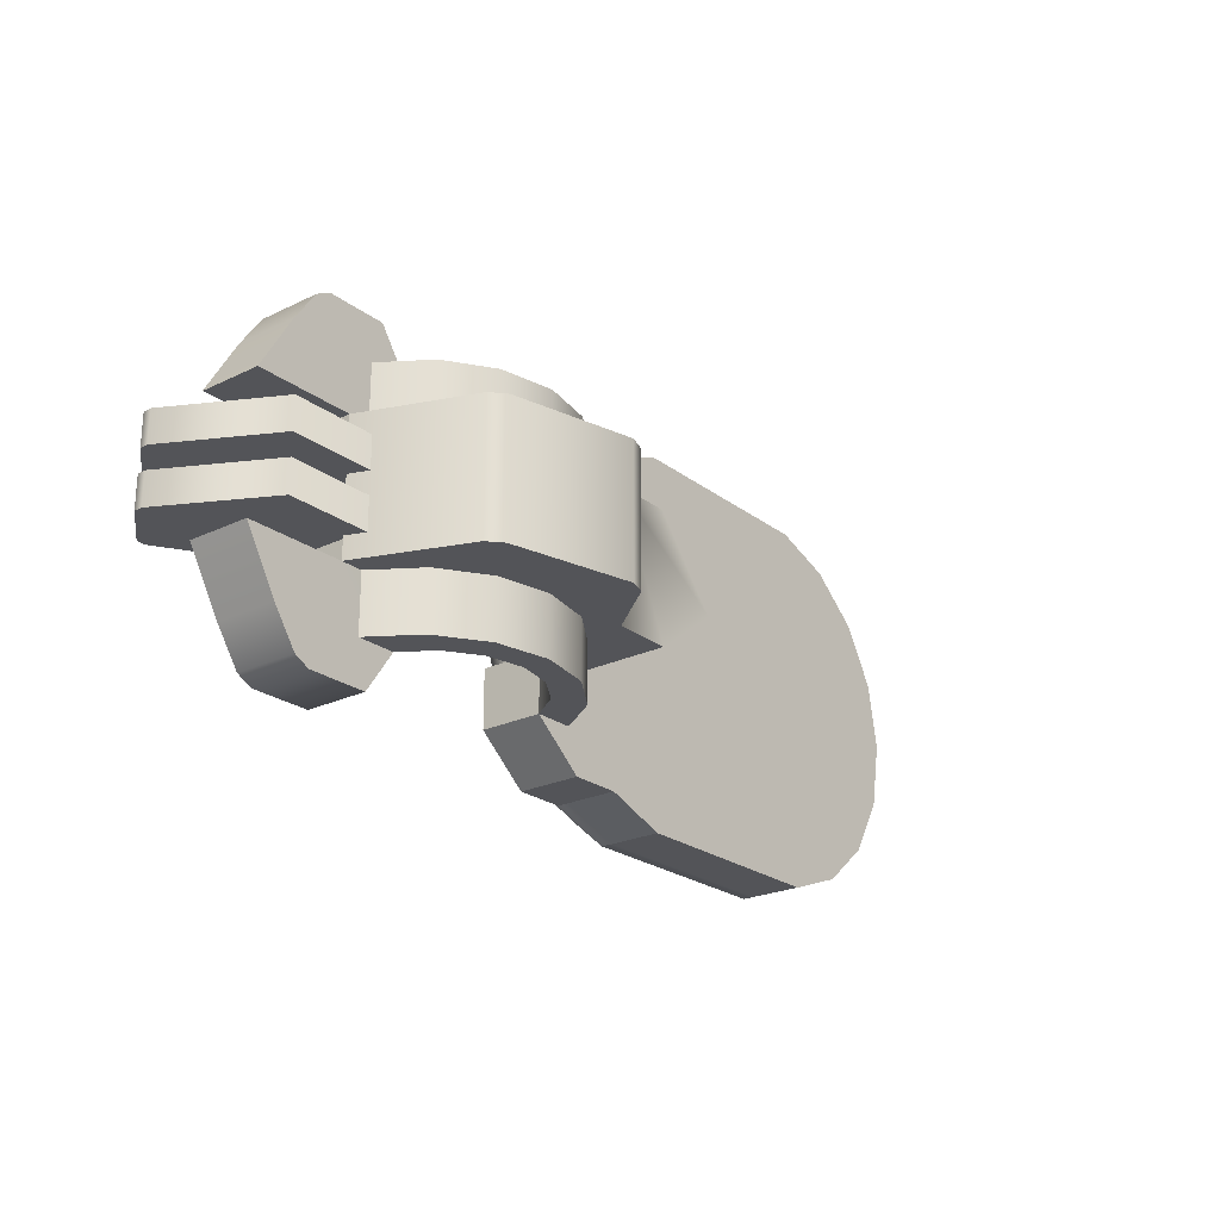
<metadata>
{"format":"obj","ext":"obj","renderer":"f3d","projection":"perspective","resolution":1024,"background":"white","views":[{"elev":-23.4,"azim":128.8,"up":"+Y"}]}
</metadata>
<code>
g RTS_Drone_Body
v 6.422 -0.9869 1.095
v 6.422 -0.9869 0.1332
v 5.921 -1.855 1.095
v 5.921 -1.855 0.1332
v 5.565 -2.377 0.1332
v 5.565 -2.377 1.095
v 5.335 -2.499 0.1332
v 5.335 -2.499 1.095
v 4.417 -2.499 0.1332
v 4.417 -2.499 1.095
v 3.978 -1.855 0.1332
v 3.978 -1.855 1.095
v 3.978 -0.9869 0.1343
v 3.978 -0.9871 1.096
v 3.978 -0.6985 0.8214
v 3.978 -0.6981 0.1343
v -5.367 -2.147 1.609
v -4.558 -2.442 1.609
v -4.529 -2.842 1.095
v -5.47 -2.499 1.095
v -4.529 -2.842 0.9209
v -6.027 -1.594 1.609
v -5.47 -2.499 0.9209
v -4.529 -2.842 0.307
v -6.238 -1.855 1.095
v -5.47 -2.499 0.307
v -4.529 -2.842 0.1332
v -5.47 -2.499 0.1332
v -6.739 -0.9869 1.095
v -6.457 -0.848 1.609
v -6.238 -1.855 0.9209
v -6.238 -1.855 0.307
v -6.238 -1.855 0.1332
v -6.913 0 1.095
v -6.607 0 1.609
v -6.457 0.848 1.609
v -6.739 -0.9869 0.9209
v -6.739 -0.9869 0.307
v -6.739 -0.9869 0.1332
v -6.739 0.9869 1.095
v -6.027 1.594 1.609
v -6.913 0 0.9209
v -6.913 0 0.307
v -6.913 0 0.1332
v -6.739 0.9869 0.9209
v -6.739 0.9869 0.307
v -6.739 0.9869 0.1332
v -6.238 1.855 1.095
v -6.238 1.855 0.307
v -6.238 1.855 0.1332
v -6.238 1.855 0.9209
v -5.47 2.499 1.095
v -5.367 2.147 1.609
v -5.47 2.499 0.307
v -5.47 2.499 0.1332
v -5.47 2.499 0.9209
v -4.529 2.842 1.095
v -4.558 2.442 1.609
v -4.529 2.842 0.9209
v -4.529 2.842 0.307
v -4.529 2.842 0.1332
v -1.358 -2.442 1.609
v -4.529 -2.842 1.095
v -4.558 -2.442 1.609
v -1.188 -2.842 1.095
v -1.188 -2.842 0.9209
v -4.529 -2.842 0.9209
v -1.188 -2.842 0.307
v -4.529 -2.842 0.307
v -1.188 -2.842 0.1332
v -4.529 -2.842 0.1332
v -0.5492 -2.147 1.609
v -1.188 -2.842 1.095
v -1.358 -2.442 1.609
v -0.2463 -2.499 1.095
v 0.1105 -1.594 1.609
v -0.2463 -2.499 0.9209
v 0.5214 -1.855 1.095
v -1.188 -2.842 0.9209
v -0.2463 -2.499 0.307
v -1.188 -2.842 0.307
v -0.2463 -2.499 0.1332
v -1.188 -2.842 0.1332
v 0.541 -0.848 1.609
v 1.022 -0.9869 1.095
v 1.196 0 1.095
v 0.6906 0 1.609
v 0.541 0.848 1.609
v 1.196 0 0.9211
v 1.022 -0.9869 0.9211
v 1.196 0 0.3079
v 1.022 -0.9869 0.3079
v 1.196 0 0.1343
v 1.022 -0.9869 0.1343
v 1.022 0.9869 0.1343
v 1.022 0.9869 0.3079
v 1.022 0.9869 0.9211
v 1.022 0.9869 1.095
v 0.5214 1.855 1.095
v 0.1105 1.594 1.609
v -0.2463 2.499 1.095
v -0.5492 2.147 1.609
v -1.188 2.842 1.095
v -1.358 2.442 1.609
v -1.188 2.842 0.9209
v -0.2463 2.499 0.9209
v -1.188 2.842 0.307
v -0.2463 2.499 0.307
v -1.188 2.842 0.1332
v -0.2463 2.499 0.1332
v 1.294 -1.855 1.095
v 1.022 -0.9869 1.095
v 1.294 -0.9869 1.095
v 0.5214 -1.855 1.095
v 0.5183 -2.499 1.095
v -0.2463 -2.499 1.095
v 1.196 0 0.1343
v 1.294 -0.9869 0.1343
v 1.022 -0.9869 0.1343
v 3.978 -0.6981 0.1343
v 3.978 -0.9869 0.1343
v 3.978 0.6981 0.1343
v 4.909 0.6979 0.1318
v 4.909 -0.6979 0.1318
v 1.294 0.9869 0.1343
v 3.978 0.9869 0.1343
v 1.022 0.9869 0.1343
v 4.909 -0.9869 1.095
v 4.909 -0.9866 0.1318
v 6.422 -0.9869 1.095
v 6.422 -0.9869 0.1332
v 5.335 -2.499 1.095
v 4.417 -2.499 1.095
v 3.978 -1.855 1.095
v 5.921 -1.855 1.095
v 5.565 -2.377 1.095
v 4.909 -0.9869 1.095
v 3.978 -0.9871 1.096
v 6.422 -0.9869 1.095
v -1.358 -2.442 1.609
v -4.558 -2.442 1.609
v -5.367 -2.147 1.609
v -0.5492 -2.147 1.609
v -6.027 -1.594 1.609
v 0.1105 -1.594 1.609
v 0.541 -0.848 1.609
v -6.457 -0.848 1.609
v 0.6906 0 1.609
v -6.607 0 1.609
v -6.457 0.848 1.609
v 0.541 0.848 1.609
v -6.027 1.594 1.609
v 0.1105 1.594 1.609
v -0.5492 2.147 1.609
v -5.367 2.147 1.609
v -1.358 2.442 1.609
v -4.558 2.442 1.609
v 1.294 -1.855 0.1332
v 1.294 -0.9869 0.1343
v 1.609 -0.9869 -0.337
v 1.609 -1.855 -0.337
v 2.08 -0.9869 -0.6519
v 2.08 -1.855 -0.6519
v 2.636 -0.9869 -0.7625
v 2.636 -1.855 -0.7625
v 3.192 -1.855 -0.6519
v 3.192 -0.9869 -0.6519
v 3.663 -0.9869 -0.337
v 3.663 -1.855 -0.337
v 3.978 -1.855 0.1332
v 3.978 -0.9869 0.1343
v 3.978 -0.9869 0.1343
v 3.663 -0.9869 -0.337
v 1.294 -0.9869 0.1343
v 1.609 -0.9869 -0.337
v 2.08 -0.9869 -0.6519
v 3.192 -0.9869 -0.6519
v 2.636 -0.9869 -0.7625
v 0.6963 -1.855 0.1332
v 1.294 -1.855 0.1332
v 1.151 -1.855 -0.5612
v 1.609 -1.855 -0.337
v 1.832 -1.855 -1.016
v 2.08 -1.855 -0.6519
v 2.636 -1.855 -1.176
v 2.636 -1.855 -0.7625
v 3.192 -1.855 -0.6519
v 3.439 -1.855 -1.016
v 3.663 -1.855 -0.337
v 4.12 -1.855 -0.5612
v 3.978 -1.855 0.1332
v 4.575 -1.855 0.1332
v 0.6963 -1.855 0.1332
v 1.151 -1.855 -0.5612
v 0.6963 -0.9866 0.1332
v 1.151 -0.9866 -0.5612
v 1.832 -0.9866 -1.016
v 1.832 -1.855 -1.016
v 2.636 -0.9866 -1.176
v 2.636 -1.855 -1.176
v 3.439 -0.9866 -1.016
v 3.439 -1.855 -1.016
v 4.12 -0.9866 -0.5612
v 4.12 -1.855 -0.5612
v 4.575 -1.855 0.1332
v 4.575 -0.9865 0.1332
v 4.575 -1.855 0.1332
v 3.978 -1.855 0.1332
v 4.417 -2.499 0.1332
v 5.335 -2.499 0.1332
v 5.565 -2.377 0.1332
v 5.921 -1.855 0.1332
v 4.909 -0.9866 0.1318
v 6.422 -0.9869 0.1332
v 4.575 -0.9865 0.1332
v 1.294 -1.855 0.1332
v 0.6963 -1.855 0.1332
v 0.5183 -2.499 0.1332
v 0.3284 -2.249 0.1332
v -0.2463 -2.499 0.1332
v 0.3177 -1.236 0.1332
v 0.6963 -0.9866 0.1332
v 0.4026 -0.9866 0.1332
v -0.5836 -0.227 0.1332
v -0.833 -0.3497 0.1332
v -0.5836 0.227 0.1332
v -0.2902 -2.249 0.1332
v -1.232 -2.592 0.1332
v -1.188 -2.842 0.1332
v -4.485 -2.592 0.1332
v -4.485 2.592 0.1332
v -4.529 -2.842 0.1332
v -5.344 -2.28 0.1332
v -5.47 -2.499 0.1332
v -6.238 -1.855 0.1332
v -0.833 0.3497 0.1332
v 0.3177 1.236 0.1332
v 0.4026 0.9866 0.1332
v 0.6963 0.9866 0.1332
v 0.6963 1.855 0.1332
v -6.044 -1.692 0.1332
v -5.344 2.28 0.1332
v -6.501 -0.9003 0.1332
v -6.739 -0.9869 0.1332
v -6.913 0 0.1332
v -6.66 0 0.1332
v -6.044 1.692 0.1332
v -6.501 0.9003 0.1332
v -6.739 0.9869 0.1332
v -6.238 1.855 0.1332
v -5.47 2.499 0.1332
v -4.529 2.842 0.1332
v -1.188 2.842 0.1332
v -1.232 2.592 0.1332
v -0.2463 2.499 0.1332
v -0.2902 2.249 0.1332
v 0.3284 2.249 0.1332
v 0.5183 2.499 0.1332
v 1.294 1.855 0.1332
v -0.5836 -0.227 0.1332
v 0.4026 -0.9866 0.1332
v -0.5836 -0.227 -0.5428
v 0.4026 -0.9866 -0.5428
v -0.5836 -0.227 -1.219
v 0.4026 -0.9866 -1.219
v 0.4026 -0.9866 -0.5428
v 0.4026 -0.9866 0.1332
v 0.6963 -0.9866 0.1332
v 1.151 -0.9866 -0.5612
v 0.4026 -0.9866 -1.219
v 1.294 -0.9866 -1.219
v 1.832 -0.9866 -1.016
v 1.981 -0.9866 -2.086
v 2.636 -0.9866 -1.176
v 2.235 -0.9866 -2.174
v 4.061 -0.9866 -1.728
v 3.439 -0.9866 -1.016
v 4.273 -0.9866 -1.541
v 4.12 -0.9866 -0.5612
v 4.909 -0.9866 0.1318
v 4.575 -0.9865 0.1332
v 4.273 0.9866 -1.541
v 4.909 0.6979 0.1318
v 4.909 0.9866 0.1318
v 4.909 -0.6979 0.1318
v 4.273 -0.9866 -1.541
v 4.909 -0.9866 0.1318
v 4.061 0.9866 -1.728
v 4.061 -0.9866 -1.728
v 2.235 0.9866 -2.174
v 2.235 -0.9866 -2.174
v 1.981 0.9866 -2.086
v 1.981 -0.9866 -2.086
v 1.294 0.9866 -1.219
v 1.294 -0.9866 -1.219
v 0.4026 -0.9866 -1.219
v -0.5836 -0.227 -1.219
v 0.4026 0.9866 -1.219
v -0.5836 0.227 -1.219
v 6.422 0.9869 1.095
v 5.921 1.855 1.095
v 6.422 0.9869 0.1332
v 5.921 1.855 0.1332
v 5.565 2.377 0.1332
v 5.565 2.377 1.095
v 5.335 2.499 0.1332
v 5.335 2.499 1.095
v 4.417 2.499 0.1332
v 4.417 2.499 1.095
v 3.978 1.855 0.1332
v 3.978 1.855 1.095
v 3.978 0.9869 0.1343
v 3.978 0.9871 1.096
v 3.978 0.6985 0.8214
v 3.978 0.6981 0.1343
v -1.358 2.442 1.609
v -4.558 2.442 1.609
v -4.529 2.842 1.095
v -1.188 2.842 1.095
v -4.529 2.842 0.9209
v -1.188 2.842 0.9209
v -4.529 2.842 0.307
v -1.188 2.842 0.307
v -4.529 2.842 0.1332
v -1.188 2.842 0.1332
v 1.294 1.855 1.095
v 1.294 0.9869 1.095
v 1.022 0.9869 1.095
v 0.5214 1.855 1.095
v 0.5183 2.499 1.095
v -0.2463 2.499 1.095
v 3.978 1.855 1.095
v 4.417 2.499 1.095
v 5.335 2.499 1.095
v 5.921 1.855 1.095
v 5.565 2.377 1.095
v 4.909 0.9869 1.095
v 3.978 0.9871 1.096
v 6.422 0.9869 1.095
v 1.609 0.9869 -0.337
v 1.294 0.9869 0.1343
v 1.294 1.855 0.1332
v 1.609 1.855 -0.337
v 2.08 0.9869 -0.6519
v 2.08 1.855 -0.6519
v 2.636 0.9869 -0.7625
v 2.636 1.855 -0.7625
v 3.192 1.855 -0.6519
v 3.192 0.9869 -0.6519
v 3.663 0.9869 -0.337
v 3.663 1.855 -0.337
v 3.978 1.855 0.1332
v 3.978 0.9869 0.1343
v 1.294 0.9869 0.1343
v 3.663 0.9869 -0.337
v 3.978 0.9869 0.1343
v 1.609 0.9869 -0.337
v 2.08 0.9869 -0.6519
v 3.192 0.9869 -0.6519
v 2.636 0.9869 -0.7625
v 0.6963 1.855 0.1332
v 1.151 1.855 -0.5612
v 1.294 1.855 0.1332
v 1.609 1.855 -0.337
v 1.832 1.855 -1.016
v 2.08 1.855 -0.6519
v 2.636 1.855 -1.176
v 2.636 1.855 -0.7625
v 3.192 1.855 -0.6519
v 3.439 1.855 -1.016
v 3.663 1.855 -0.337
v 4.12 1.855 -0.5612
v 3.978 1.855 0.1332
v 4.575 1.855 0.1332
v 1.151 1.855 -0.5612
v 0.6963 1.855 0.1332
v 0.6963 0.9866 0.1332
v 1.151 0.9866 -0.5612
v 1.832 0.9866 -1.016
v 1.832 1.855 -1.016
v 2.636 0.9866 -1.176
v 2.636 1.855 -1.176
v 3.439 0.9866 -1.016
v 3.439 1.855 -1.016
v 4.12 0.9866 -0.5612
v 4.12 1.855 -0.5612
v 4.575 1.855 0.1332
v 4.575 0.9865 0.1332
v 4.575 1.855 0.1332
v 4.417 2.499 0.1332
v 3.978 1.855 0.1332
v 5.335 2.499 0.1332
v 5.565 2.377 0.1332
v 5.921 1.855 0.1332
v 4.909 0.9866 0.1318
v 4.575 0.9865 0.1332
v 6.422 0.9869 0.1332
v -0.5836 0.227 0.1332
v -0.5836 0.227 -0.5428
v 0.4026 0.9866 0.1332
v 0.4026 0.9866 -0.5428
v -0.5836 0.227 -1.219
v 0.4026 0.9866 -1.219
v -0.5836 -0.227 0.1332
v -0.5836 -0.227 -0.5428
v -0.5836 0.227 0.1332
v -0.5836 0.227 -0.5428
v -0.5836 -0.227 -1.219
v -0.5836 0.227 -1.219
v 4.909 -0.9869 1.095
v 3.978 -0.9871 1.096
v 3.978 -0.6985 0.8214
v 4.909 -0.6982 0.8189
v 3.978 -0.6981 0.1343
v 4.909 -0.6979 0.1318
v 4.909 -0.9869 1.095
v 4.909 -0.6982 0.8189
v 4.909 -0.9866 0.1318
v 4.909 -0.6979 0.1318
v 4.909 0.9869 1.095
v 6.422 0.9869 1.095
v 4.909 0.9866 0.1318
v 6.422 0.9869 0.1332
v 3.978 0.6985 0.8214
v 3.978 0.9871 1.096
v 4.909 0.9869 1.095
v 4.909 0.6982 0.8189
v 3.978 0.6981 0.1343
v 4.909 0.6979 0.1318
v 4.909 0.9866 0.1318
v 4.909 0.6982 0.8189
v 4.909 0.9869 1.095
v 4.909 0.6979 0.1318
v 4.909 0.9866 0.1318
v 4.575 0.9865 0.1332
v 4.12 0.9866 -0.5612
v 4.273 0.9866 -1.541
v 3.439 0.9866 -1.016
v 4.061 0.9866 -1.728
v 2.636 0.9866 -1.176
v 2.235 0.9866 -2.174
v 1.981 0.9866 -2.086
v 1.832 0.9866 -1.016
v 1.294 0.9866 -1.219
v 1.151 0.9866 -0.5612
v 0.4026 0.9866 -1.219
v 0.4026 0.9866 -0.5428
v 0.6963 0.9866 0.1332
v 0.4026 0.9866 0.1332
v -0.2463 -2.499 1.095
v 0.5183 -2.499 1.095
v 0.5183 -2.499 0.9209
v -0.2463 -2.499 0.9209
v 0.5183 -2.499 0.307
v -0.2463 -2.499 0.307
v 0.5183 -2.499 0.1332
v -0.2463 -2.499 0.1332
v 1.022 -0.9869 0.3079
v 1.022 -0.9869 0.1343
v 1.294 -0.9869 0.1343
v 1.294 -0.9869 0.3079
v 1.022 -0.9869 0.9211
v 1.294 -0.9869 0.9211
v 1.022 -0.9869 1.095
v 1.294 -0.9869 1.095
v 0.5183 -2.499 1.095
v 1.294 -1.855 1.095
v 1.294 -1.855 0.9209
v 0.5183 -2.499 0.9209
v 1.294 -1.855 0.307
v 0.5183 -2.499 0.307
v 1.294 -1.855 0.1332
v 0.5183 -2.499 0.1332
v 1.294 -1.855 0.1332
v 1.294 -1.855 0.307
v 1.294 -0.9869 0.1343
v 1.294 -0.9869 0.3079
v 1.294 -1.855 0.9209
v 1.294 -0.9869 0.9211
v 1.294 -1.855 1.095
v 1.294 -0.9869 1.095
v 0.5183 2.499 1.095
v -0.2463 2.499 1.095
v -0.2463 2.499 0.9209
v 0.5183 2.499 0.9209
v -0.2463 2.499 0.307
v 0.5183 2.499 0.307
v -0.2463 2.499 0.1332
v 0.5183 2.499 0.1332
v 1.022 0.9869 0.3079
v 1.294 0.9869 0.1343
v 1.022 0.9869 0.1343
v 1.294 0.9869 0.3079
v 1.022 0.9869 0.9211
v 1.294 0.9869 0.9211
v 1.022 0.9869 1.095
v 1.294 0.9869 1.095
v 1.294 1.855 1.095
v 0.5183 2.499 1.095
v 0.5183 2.499 0.9209
v 1.294 1.855 0.9209
v 0.5183 2.499 0.307
v 1.294 0.9869 0.9211
v 1.294 0.9869 1.095
v 1.294 0.9869 0.3079
v 1.294 1.855 0.307
v 0.5183 2.499 0.1332
v 1.294 0.9869 0.1343
v 1.294 1.855 0.1332
v 6.075 -0.6544 -0.1638
v 1.074 -0.1675 -0.1638
v 1.074 -0.6544 -0.1638
v 6.075 -0.1675 -0.1638
v 6.913 -0.6544 1.413
v 6.913 -0.1675 1.413
v 6.908 -0.1675 1.545
v 6.908 -0.6544 1.545
v 6.36 -0.6544 2.155
v 6.36 -0.1675 2.155
v 6.229 -0.1675 2.174
v 6.229 -0.6544 2.174
v 5.299 -0.6544 1.597
v 5.299 -0.1675 1.597
v 5.299 -0.1675 1.597
v 5.299 -0.6544 1.597
v 2.333 -0.1675 1.597
v 2.333 -0.6544 1.597
v 1.074 -0.6544 -0.1638
v 1.074 -0.1675 -0.1638
v 1.074 -0.6544 -0.1638
v 2.333 -0.6544 1.597
v 6.075 -0.6544 -0.1638
v 5.299 -0.6544 1.597
v 6.913 -0.6544 1.413
v 6.229 -0.6544 2.174
v 6.908 -0.6544 1.545
v 6.36 -0.6544 2.155
v 2.333 -0.1675 1.597
v 1.074 -0.1675 -0.1638
v 6.075 -0.1675 -0.1638
v 5.299 -0.1675 1.597
v 6.913 -0.1675 1.413
v 6.229 -0.1675 2.174
v 6.908 -0.1675 1.545
v 6.36 -0.1675 2.155
v 6.075 0.6544 -0.1638
v 1.074 0.6544 -0.1638
v 1.074 0.1675 -0.1638
v 6.075 0.1675 -0.1638
v 6.913 0.6544 1.413
v 6.913 0.1675 1.413
v 6.908 0.1675 1.545
v 6.908 0.6544 1.545
v 6.36 0.6544 2.155
v 6.36 0.1675 2.155
v 6.229 0.1675 2.174
v 6.229 0.6544 2.174
v 5.299 0.6544 1.597
v 5.299 0.1675 1.597
v 5.299 0.6544 1.597
v 5.299 0.1675 1.597
v 2.333 0.1675 1.597
v 2.333 0.6544 1.597
v 1.074 0.6544 -0.1638
v 1.074 0.1675 -0.1638
v 2.333 0.6544 1.597
v 1.074 0.6544 -0.1638
v 6.075 0.6544 -0.1638
v 5.299 0.6544 1.597
v 6.913 0.6544 1.413
v 6.229 0.6544 2.174
v 6.908 0.6544 1.545
v 6.36 0.6544 2.155
v 1.074 0.1675 -0.1638
v 2.333 0.1675 1.597
v 6.075 0.1675 -0.1638
v 5.299 0.1675 1.597
v 6.913 0.1675 1.413
v 6.229 0.1675 2.174
v 6.908 0.1675 1.545
v 6.36 0.1675 2.155
g RTS_Drone_Body_0
f 3 2 1
f 4 2 3
f 5 4 3
f 3 6 5
f 7 5 6
f 7 6 8
f 9 7 8
f 9 8 10
f 11 9 10
f 12 11 10
f 13 11 12
f 12 14 13
f 14 15 13
f 15 16 13
f 19 18 17
f 17 20 19
f 21 19 20
f 20 17 22
f 20 23 21
f 23 24 21
f 22 25 20
f 23 20 25
f 26 24 23
f 26 27 24
f 27 26 28
f 25 22 29
f 30 29 22
f 25 31 23
f 31 26 23
f 31 25 29
f 32 28 26
f 32 26 31
f 28 32 33
f 34 29 30
f 34 30 35
f 34 35 36
f 29 37 31
f 37 32 31
f 37 29 34
f 38 33 32
f 38 32 37
f 33 38 39
f 36 40 34
f 40 36 41
f 34 42 37
f 42 38 37
f 42 34 40
f 43 39 38
f 43 38 42
f 39 43 44
f 40 45 42
f 45 43 42
f 46 44 43
f 46 43 45
f 44 46 47
f 41 48 40
f 45 40 48
f 49 47 46
f 47 49 50
f 51 46 45
f 48 51 45
f 49 46 51
f 52 48 41
f 51 48 52
f 41 53 52
f 54 50 49
f 50 54 55
f 56 49 51
f 52 56 51
f 54 49 56
f 57 52 53
f 56 52 57
f 53 58 57
f 57 59 56
f 59 54 56
f 60 54 59
f 60 55 54
f 55 60 61
f 64 63 62
f 65 62 63
f 66 65 63
f 63 67 66
f 67 68 66
f 68 67 69
f 69 70 68
f 70 69 71
f 74 73 72
f 75 72 73
f 76 72 75
f 77 75 73
f 78 76 75
f 73 79 77
f 79 80 77
f 81 80 79
f 81 82 80
f 82 81 83
f 84 76 78
f 85 84 78
f 84 85 86
f 86 87 84
f 88 87 86
f 89 86 85
f 85 90 89
f 91 89 90
f 90 92 91
f 92 93 91
f 93 92 94
f 95 91 93
f 91 95 96
f 89 91 96
f 96 97 89
f 86 89 97
f 97 98 86
f 86 98 88
f 88 98 99
f 99 100 88
f 100 99 101
f 101 102 100
f 102 101 103
f 103 104 102
f 105 103 101
f 101 106 105
f 106 107 105
f 108 107 106
f 108 109 107
f 109 108 110
f 113 112 111
f 114 111 112
f 111 114 115
f 116 115 114
f 119 118 117
f 117 118 120
f 118 121 120
f 120 122 117
f 122 120 123
f 120 124 123
f 125 117 122
f 122 126 125
f 125 127 117
f 130 129 128
f 131 129 130
f 134 133 132
f 132 135 134
f 132 136 135
f 135 137 134
f 134 137 138
f 139 137 135
f 142 141 140
f 140 143 142
f 144 142 143
f 144 143 145
f 144 145 146
f 146 147 144
f 147 146 148
f 148 149 147
f 150 149 148
f 148 151 150
f 152 150 151
f 151 153 152
f 152 153 154
f 154 155 152
f 154 156 155
f 156 157 155
f 160 159 158
f 158 161 160
f 162 160 161
f 161 163 162
f 163 164 162
f 163 165 164
f 164 165 166
f 166 167 164
f 166 168 167
f 166 169 168
f 168 169 170
f 170 171 168
f 174 173 172
f 174 175 173
f 173 175 176
f 176 177 173
f 178 177 176
f 181 180 179
f 181 182 180
f 182 181 183
f 184 182 183
f 183 185 184
f 184 185 186
f 187 186 185
f 185 188 187
f 189 187 188
f 190 189 188
f 191 189 190
f 192 191 190
f 195 194 193
f 196 194 195
f 194 196 197
f 197 198 194
f 198 197 199
f 199 200 198
f 200 199 201
f 201 202 200
f 202 201 203
f 203 204 202
f 205 204 203
f 203 206 205
f 209 208 207
f 209 207 210
f 211 210 207
f 207 212 211
f 207 213 212
f 214 212 213
f 207 215 213
f 218 217 216
f 218 219 217
f 219 218 220
f 217 219 221
f 221 222 217
f 222 221 223
f 223 221 224
f 225 224 221
f 226 224 225
f 219 227 221
f 220 227 219
f 221 227 225
f 227 220 228
f 225 227 228
f 229 228 220
f 230 228 229
f 225 228 230
f 231 225 230
f 229 232 230
f 233 230 232
f 230 233 231
f 232 234 233
f 233 234 235
f 236 226 225
f 236 225 231
f 226 236 237
f 237 238 226
f 238 237 239
f 240 239 237
f 235 241 233
f 233 242 231
f 233 241 242
f 241 235 243
f 235 244 243
f 243 244 245
f 241 243 246
f 245 246 243
f 247 241 246
f 241 247 242
f 246 245 248
f 246 248 247
f 249 248 245
f 248 249 250
f 250 247 248
f 242 247 250
f 250 251 242
f 242 251 252
f 252 231 242
f 231 252 253
f 253 254 231
f 231 254 236
f 254 253 255
f 236 254 256
f 255 256 254
f 256 237 236
f 256 255 257
f 257 237 256
f 258 257 255
f 257 240 237
f 240 257 258
f 240 258 259
f 262 261 260
f 262 263 261
f 263 262 264
f 264 265 263
f 268 267 266
f 266 269 268
f 269 266 270
f 270 271 269
f 269 271 272
f 273 272 271
f 272 273 274
f 273 275 274
f 276 274 275
f 274 276 277
f 277 276 278
f 278 279 277
f 280 279 278
f 280 281 279
f 284 283 282
f 282 283 285
f 286 282 285
f 287 286 285
f 288 282 286
f 288 286 289
f 290 288 289
f 291 290 289
f 292 290 291
f 292 291 293
f 293 294 292
f 294 293 295
f 294 295 296
f 296 297 294
f 297 298 294
f 297 299 298
f 302 301 300
f 302 303 301
f 303 304 301
f 305 301 304
f 305 304 306
f 306 307 305
f 306 308 307
f 307 308 309
f 309 308 310
f 310 311 309
f 311 310 312
f 312 313 311
f 312 314 313
f 312 315 314
f 318 317 316
f 316 319 318
f 320 318 319
f 319 321 320
f 321 322 320
f 322 321 323
f 323 324 322
f 324 323 325
f 328 327 326
f 328 326 329
f 330 329 326
f 329 330 331
f 334 333 332
f 334 332 335
f 335 336 334
f 335 332 337
f 332 338 337
f 335 337 339
f 342 341 340
f 340 343 342
f 343 340 344
f 344 345 343
f 345 344 346
f 346 347 345
f 348 347 346
f 346 349 348
f 348 349 350
f 350 351 348
f 352 351 350
f 350 353 352
f 356 355 354
f 355 357 354
f 358 357 355
f 355 359 358
f 359 360 358
f 363 362 361
f 363 364 362
f 362 364 365
f 365 364 366
f 365 366 367
f 368 367 366
f 369 367 368
f 370 367 369
f 369 371 370
f 371 372 370
f 372 371 373
f 372 373 374
f 377 376 375
f 375 378 377
f 379 378 375
f 375 380 379
f 381 379 380
f 380 382 381
f 383 381 382
f 382 384 383
f 385 383 384
f 384 386 385
f 385 386 387
f 385 387 388
f 391 390 389
f 389 390 392
f 389 392 393
f 393 394 389
f 394 395 389
f 389 395 396
f 394 397 395
f 400 399 398
f 401 399 400
f 401 402 399
f 403 402 401
f 406 405 404
f 407 405 406
f 407 408 405
f 409 408 407
f 412 411 410
f 410 413 412
f 414 412 413
f 413 415 414
f 418 417 416
f 418 419 417
f 422 421 420
f 422 423 421
f 426 425 424
f 424 427 426
f 428 427 424
f 428 429 427
f 432 431 430
f 431 433 430
f 436 435 434
f 437 436 434
f 438 436 437
f 437 439 438
f 439 440 438
f 440 439 441
f 441 442 440
f 442 443 440
f 442 444 443
f 444 445 443
f 444 446 445
f 445 446 447
f 448 445 447
f 447 449 448
f 452 451 450
f 450 453 452
f 454 452 453
f 453 455 454
f 455 456 454
f 456 455 457
f 460 459 458
f 458 461 460
f 461 458 462
f 462 463 461
f 463 462 464
f 464 465 463
f 468 467 466
f 466 469 468
f 470 468 469
f 469 471 470
f 471 472 470
f 472 471 473
f 476 475 474
f 475 476 477
f 475 477 478
f 478 477 479
f 480 478 479
f 479 481 480
f 484 483 482
f 482 485 484
f 486 484 485
f 485 487 486
f 487 488 486
f 488 487 489
f 492 491 490
f 490 491 493
f 490 493 494
f 495 494 493
f 496 494 495
f 495 497 496
f 500 499 498
f 498 501 500
f 502 500 501
f 503 501 498
f 498 504 503
f 501 503 505
f 501 506 502
f 505 506 501
f 506 507 502
f 506 505 508
f 507 506 509
f 508 509 506
f 512 511 510
f 511 513 510
f 510 513 514
f 515 514 513
f 514 515 516
f 517 514 516
f 518 517 516
f 516 519 518
f 518 519 520
f 520 521 518
f 522 521 520
f 523 522 520
f 526 525 524
f 525 526 527
f 527 526 528
f 529 528 526
f 532 531 530
f 532 533 531
f 533 532 534
f 535 533 534
f 535 534 536
f 536 537 535
f 540 539 538
f 541 540 538
f 542 540 541
f 542 541 543
f 543 544 542
f 543 545 544
f 548 547 546
f 546 549 548
f 549 546 550
f 549 550 551
f 550 552 551
f 552 550 553
f 552 553 554
f 555 552 554
f 556 555 554
f 554 557 556
f 556 557 558
f 558 559 556
f 562 561 560
f 563 562 560
f 564 562 563
f 564 565 562
f 568 567 566
f 569 568 566
f 569 570 568
f 570 569 571
f 571 572 570
f 571 573 572
f 576 575 574
f 576 577 575
f 577 576 578
f 578 579 577
f 579 578 580
f 580 581 579

</code>
